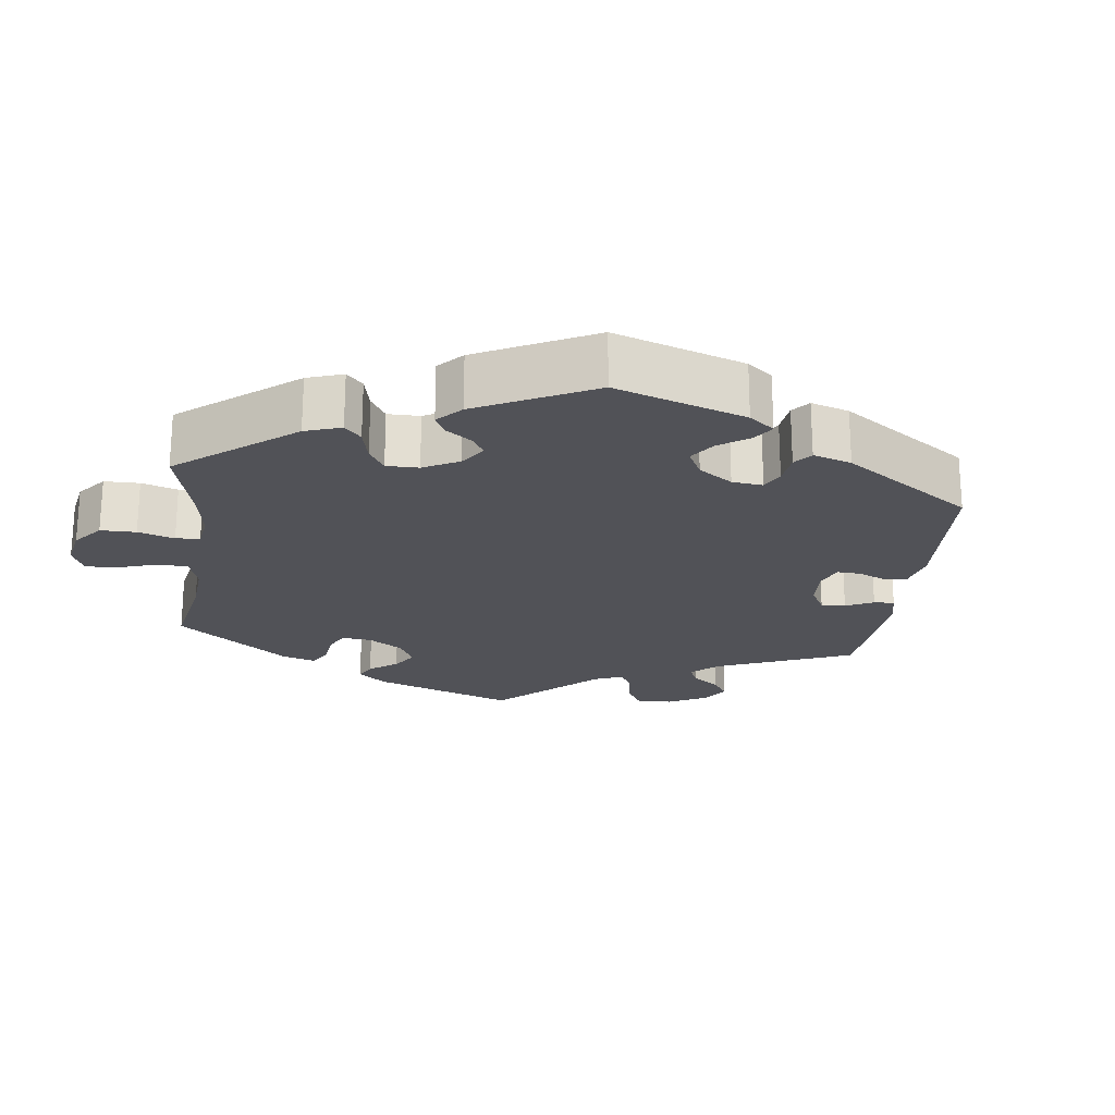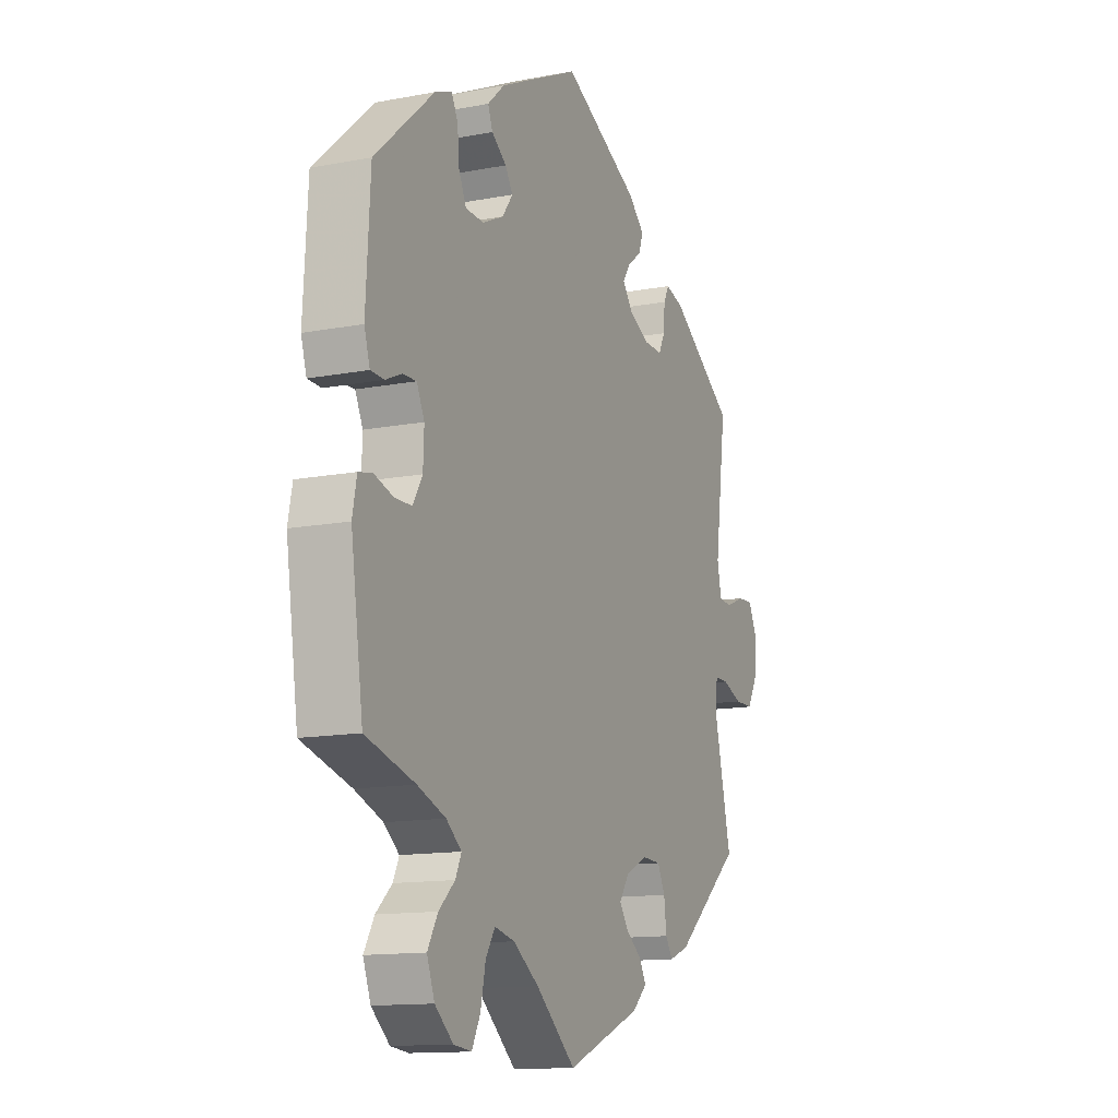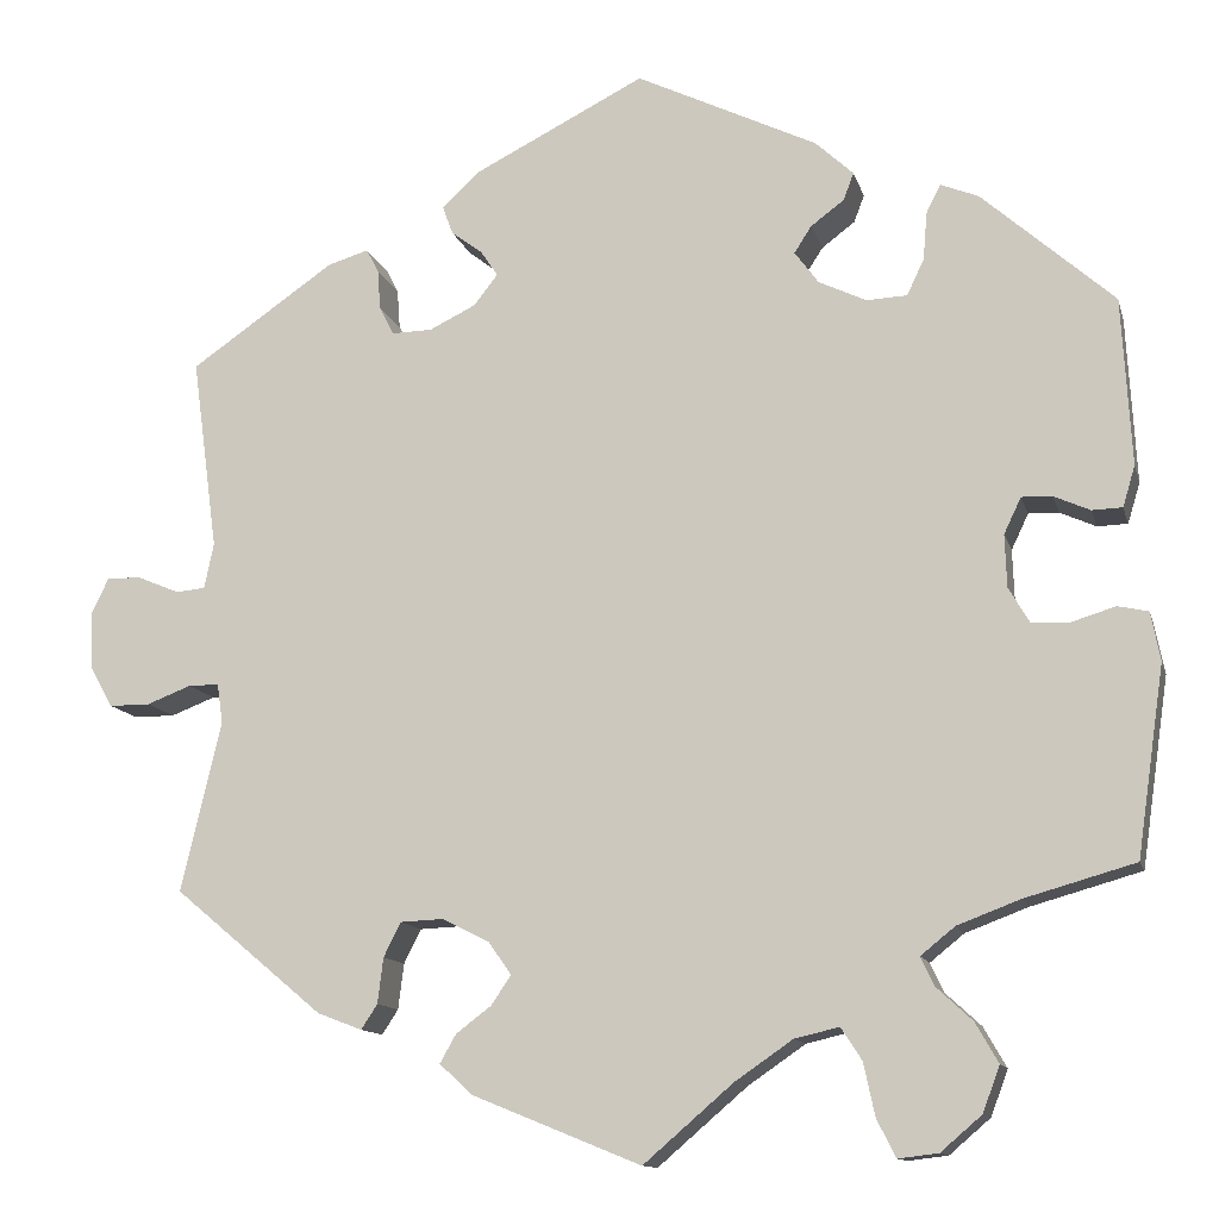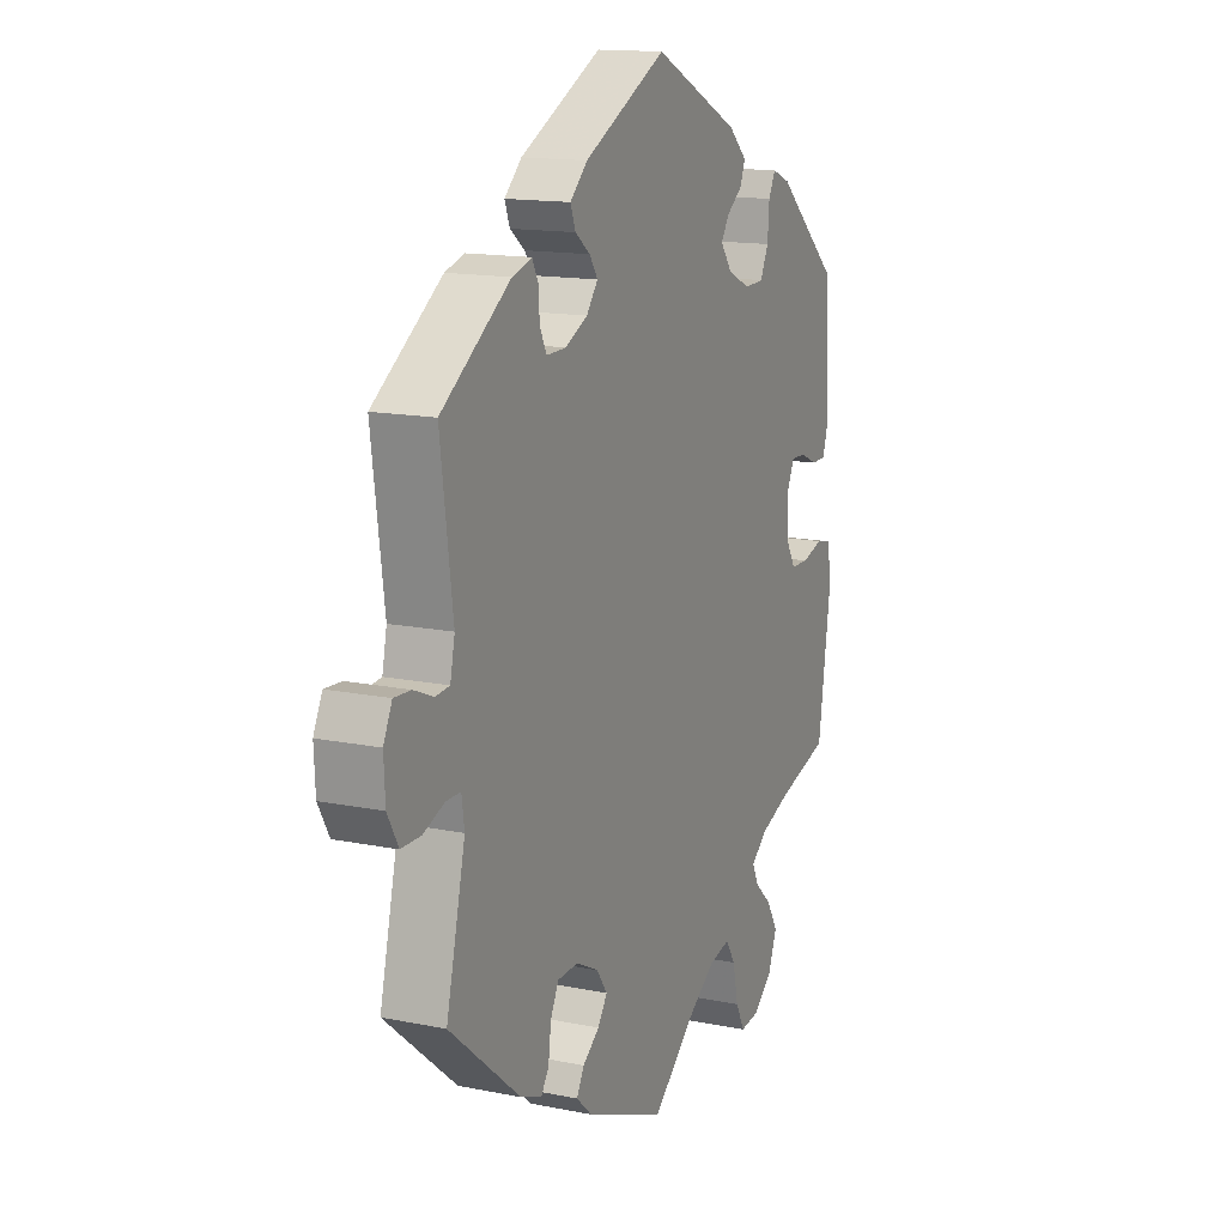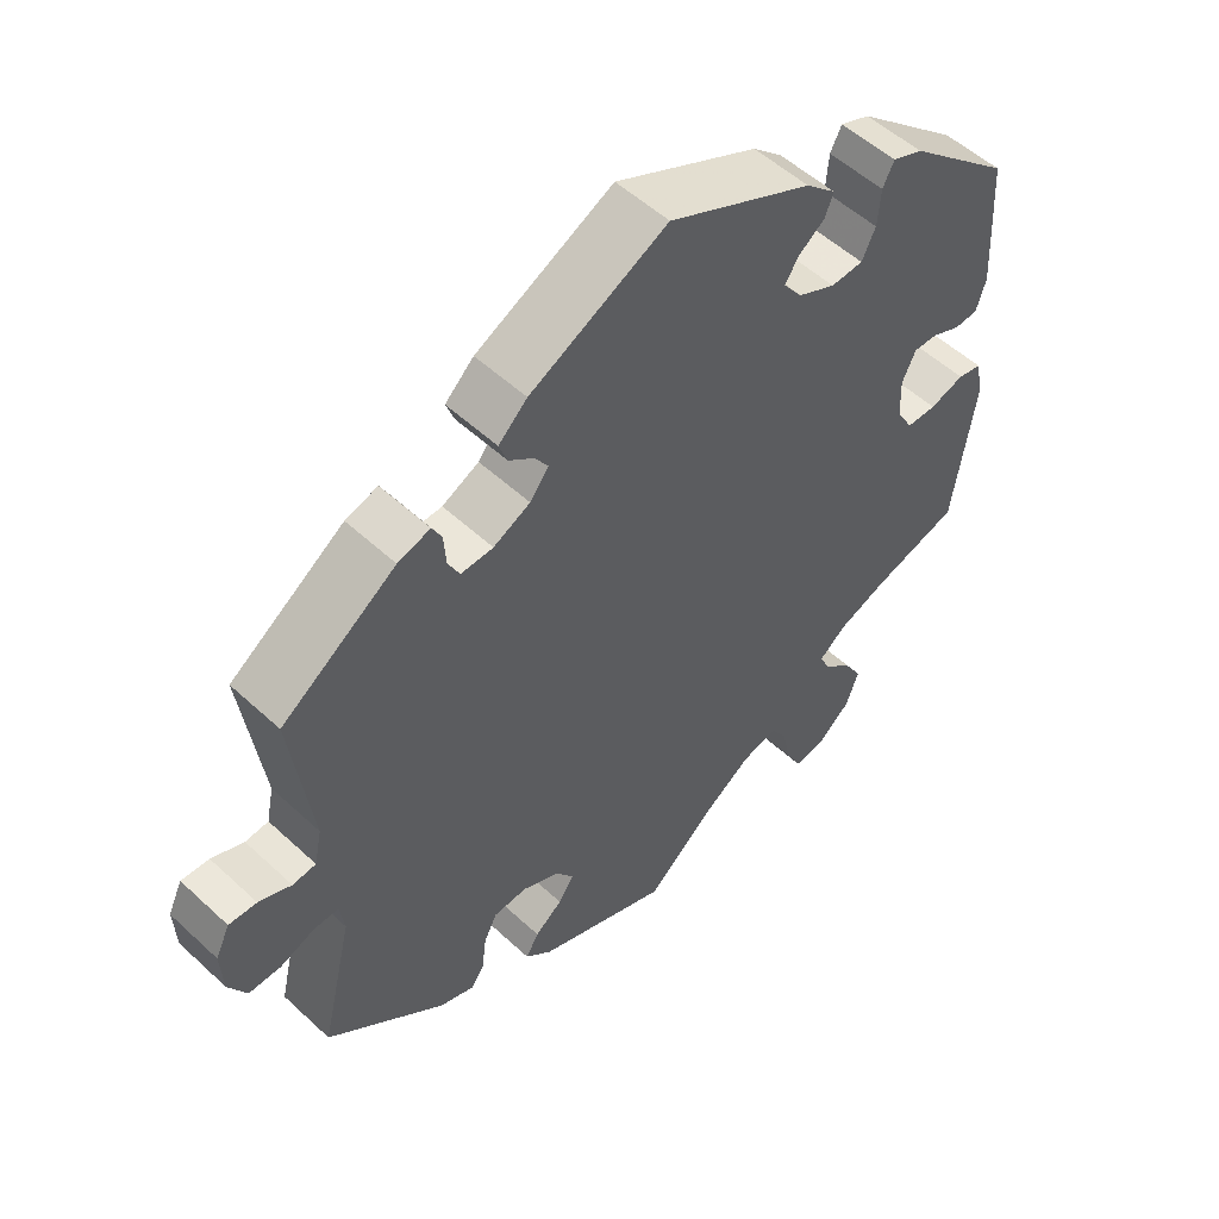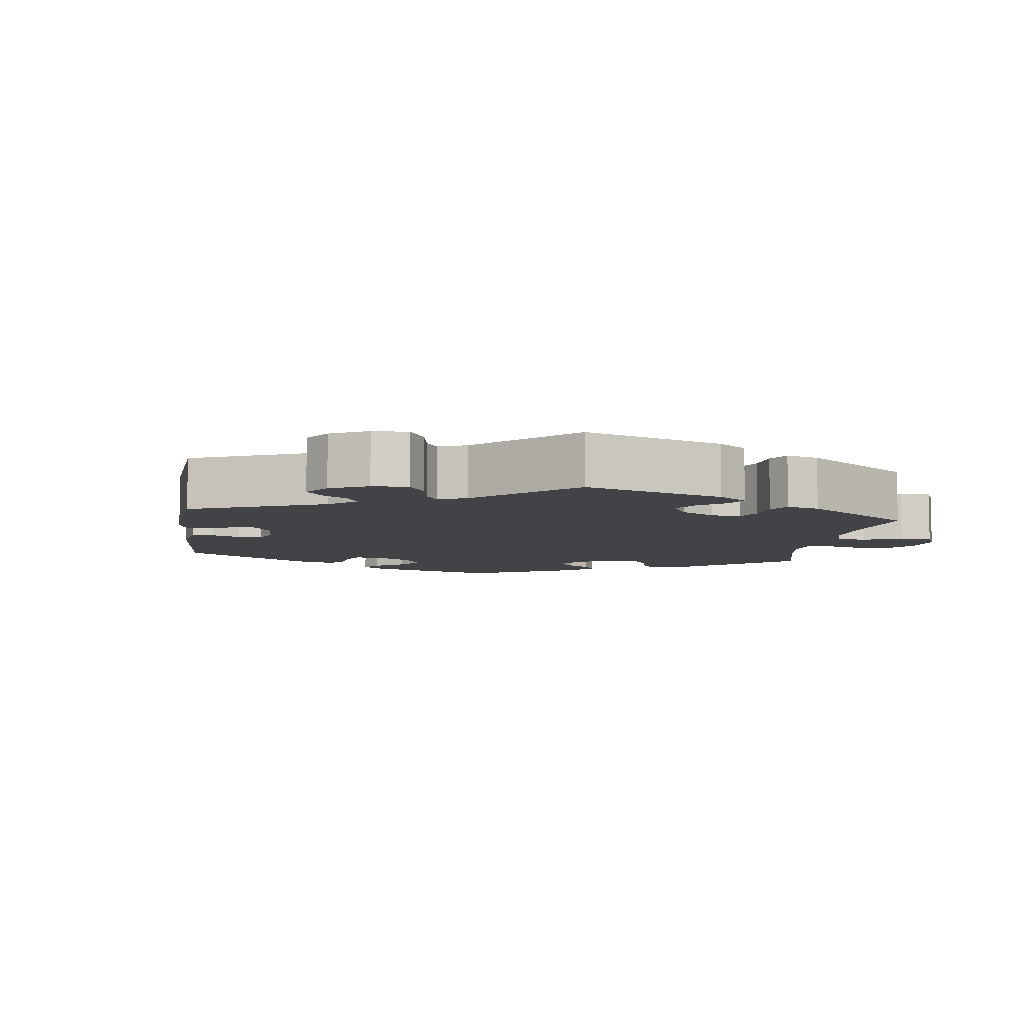
<metadata>
{"format":"obj","ext":"obj","renderer":"f3d","projection":"perspective","resolution":1024,"background":"white","views":[{"elev":-21.6,"azim":-67.4,"up":"+Y"},{"elev":-13.2,"azim":-66.4,"up":"+Z"},{"elev":-12.3,"azim":-166.2,"up":"+Z"},{"elev":14.4,"azim":114.0,"up":"+Z"},{"elev":53.3,"azim":134.7,"up":"+Z"},{"elev":-7.1,"azim":112.4,"up":"+Y"}]}
</metadata>
<code>
v 0.474 0.07 0.087
v 0.484 0.07 0.039
v 0.515 0.07 0.036
v 0.558 0.07 0.054
v 0.595 0.07 0.056
v 0.614 0.07 0.016
v 0.611 0.07 -0.043
v 0.587 0.07 -0.086
v 0.544 0.07 -0.086
v 0.497 0.07 -0.068
v 0.465 0.07 -0.068
v 0.459 0.07 -0.11
v 0.501 0.07 -0.289
v 0.344 0.07 -0.42
v 0.297 0.07 -0.438
v 0.28 0.07 -0.412
v 0.274 0.07 -0.364
v 0.256 0.07 -0.328
v 0.211 0.07 -0.326
v 0.161 0.07 -0.351
v 0.137 0.07 -0.385
v 0.158 0.07 -0.416
v 0.195 0.07 -0.444
v 0.212 0.07 -0.474
v 0.177 0.07 -0.506
v 0 0.07 -0.578
v -0.094 0.07 -0.497
v -0.155 0.07 -0.455
v -0.202 0.07 -0.444
v -0.224 0.07 -0.478
v -0.236 0.07 -0.534
v -0.256 0.07 -0.573
v -0.298 0.07 -0.568
v -0.341 0.07 -0.531
v -0.359 0.07 -0.483
v -0.335 0.07 -0.441
v -0.297 0.07 -0.406
v -0.283 0.07 -0.376
v -0.319 0.07 -0.347
v -0.385 0.07 -0.322
v -0.501 0.07 -0.289
v -0.53 0.07 -0.09
v -0.52 0.07 -0.039
v -0.488 0.07 -0.032
v -0.442 0.07 -0.046
v -0.402 0.07 -0.045
v -0.38 0.07 -0.007
v -0.378 0.07 0.048
v -0.396 0.07 0.086
v -0.428 0.07 0.085
v -0.466 0.07 0.068
v -0.498 0.07 0.069
v -0.511 0.07 0.112
v -0.501 0.07 0.288
v -0.362 0.07 0.411
v -0.322 0.07 0.427
v -0.307 0.07 0.397
v -0.303 0.07 0.347
v -0.285 0.07 0.309
v -0.242 0.07 0.307
v -0.192 0.07 0.331
v -0.167 0.07 0.365
v -0.185 0.07 0.393
v -0.22 0.07 0.419
v -0.231 0.07 0.448
v -0.191 0.07 0.485
v 0 0.07 0.577
v 0.182 0.07 0.485
v 0.22 0.07 0.449
v 0.209 0.07 0.419
v 0.176 0.07 0.394
v 0.158 0.07 0.367
v 0.183 0.07 0.335
v 0.232 0.07 0.311
v 0.275 0.07 0.31
v 0.29 0.07 0.34
v 0.293 0.07 0.382
v 0.306 0.07 0.407
v 0.349 0.07 0.394
v 0.501 0.07 0.289
v 0.474 0 0.087
v 0.484 0 0.039
v 0.515 0 0.036
v 0.558 0 0.054
v 0.595 0 0.056
v 0.614 0 0.016
v 0.611 0 -0.043
v 0.587 0 -0.086
v 0.544 0 -0.086
v 0.497 0 -0.068
v 0.465 0 -0.068
v 0.459 0 -0.11
v 0.501 0 -0.289
v 0.344 0 -0.42
v 0.297 0 -0.438
v 0.28 0 -0.412
v 0.274 0 -0.364
v 0.256 0 -0.328
v 0.211 0 -0.326
v 0.161 0 -0.351
v 0.137 0 -0.385
v 0.158 0 -0.416
v 0.195 0 -0.444
v 0.212 0 -0.474
v 0.177 0 -0.506
v 0 0 -0.578
v -0.094 0 -0.497
v -0.155 0 -0.455
v -0.202 0 -0.444
v -0.224 0 -0.478
v -0.236 0 -0.534
v -0.256 0 -0.573
v -0.298 0 -0.568
v -0.341 0 -0.531
v -0.359 0 -0.483
v -0.335 0 -0.441
v -0.297 0 -0.406
v -0.283 0 -0.376
v -0.319 0 -0.347
v -0.385 0 -0.322
v -0.501 0 -0.289
v -0.53 0 -0.09
v -0.52 0 -0.039
v -0.488 0 -0.032
v -0.442 0 -0.046
v -0.402 0 -0.045
v -0.38 0 -0.007
v -0.378 0 0.048
v -0.396 0 0.086
v -0.428 0 0.085
v -0.466 0 0.068
v -0.498 0 0.069
v -0.511 0 0.112
v -0.501 0 0.288
v -0.362 0 0.411
v -0.322 0 0.427
v -0.307 0 0.397
v -0.303 0 0.347
v -0.285 0 0.309
v -0.242 0 0.307
v -0.192 0 0.331
v -0.167 0 0.365
v -0.185 0 0.393
v -0.22 0 0.419
v -0.231 0 0.448
v -0.191 0 0.485
v 0 0 0.577
v 0.182 0 0.485
v 0.22 0 0.449
v 0.209 0 0.419
v 0.176 0 0.394
v 0.158 0 0.367
v 0.183 0 0.335
v 0.232 0 0.311
v 0.275 0 0.31
v 0.29 0 0.34
v 0.293 0 0.382
v 0.306 0 0.407
v 0.349 0 0.394
v 0.501 0 0.289
f 79 80 1
f 76 77 78 79
f 75 76 79 1
f 74 75 1 2
f 73 74 2
f 68 69 70 71
f 68 71 72
f 67 68 72
f 66 67 72
f 63 64 65 66
f 62 63 66 72
f 61 62 72 73
f 55 56 57 58
f 55 58 59
f 54 55 59
f 53 54 59 60
f 50 51 52 53
f 49 50 53 60
f 42 43 44 45
f 40 41 42 45
f 39 40 45 46
f 38 39 46 47
f 34 35 36 37
f 34 37 38
f 33 34 38
f 30 31 32 33
f 29 30 33 38
f 28 29 38 47
f 24 25 26 27
f 22 23 24 27
f 21 22 27 28
f 20 21 28 47
f 14 15 16 17
f 12 13 14 17
f 11 12 17 18
f 7 8 9 10
f 7 10 11
f 6 7 11
f 3 4 5 6
f 2 3 6 11
f 48 49 60 61
f 19 20 47 48
f 19 48 61 73
f 18 19 73
f 2 11 18 73
f 81 160 159
f 159 158 157 156
f 81 159 156 155
f 82 81 155 154
f 82 154 153
f 151 150 149 148
f 152 151 148
f 152 148 147
f 152 147 146
f 146 145 144 143
f 152 146 143 142
f 153 152 142 141
f 138 137 136 135
f 139 138 135
f 139 135 134
f 140 139 134 133
f 133 132 131 130
f 140 133 130 129
f 125 124 123 122
f 125 122 121 120
f 126 125 120 119
f 127 126 119 118
f 117 116 115 114
f 118 117 114
f 118 114 113
f 113 112 111 110
f 118 113 110 109
f 127 118 109 108
f 107 106 105 104
f 107 104 103 102
f 108 107 102 101
f 127 108 101 100
f 97 96 95 94
f 97 94 93 92
f 98 97 92 91
f 90 89 88 87
f 91 90 87
f 91 87 86
f 86 85 84 83
f 91 86 83 82
f 141 140 129 128
f 128 127 100 99
f 153 141 128 99
f 153 99 98
f 153 98 91 82
f 1 81 82 2
f 2 82 83 3
f 3 83 84 4
f 4 84 85 5
f 5 85 86 6
f 6 86 87 7
f 7 87 88 8
f 8 88 89 9
f 9 89 90 10
f 10 90 91 11
f 11 91 92 12
f 12 92 93 13
f 13 93 94 14
f 14 94 95 15
f 15 95 96 16
f 16 96 97 17
f 17 97 98 18
f 18 98 99 19
f 19 99 100 20
f 20 100 101 21
f 21 101 102 22
f 22 102 103 23
f 23 103 104 24
f 24 104 105 25
f 25 105 106 26
f 26 106 107 27
f 27 107 108 28
f 28 108 109 29
f 29 109 110 30
f 30 110 111 31
f 31 111 112 32
f 32 112 113 33
f 33 113 114 34
f 34 114 115 35
f 35 115 116 36
f 36 116 117 37
f 37 117 118 38
f 38 118 119 39
f 39 119 120 40
f 40 120 121 41
f 41 121 122 42
f 42 122 123 43
f 43 123 124 44
f 44 124 125 45
f 45 125 126 46
f 46 126 127 47
f 47 127 128 48
f 48 128 129 49
f 49 129 130 50
f 50 130 131 51
f 51 131 132 52
f 52 132 133 53
f 53 133 134 54
f 54 134 135 55
f 55 135 136 56
f 56 136 137 57
f 57 137 138 58
f 58 138 139 59
f 59 139 140 60
f 60 140 141 61
f 61 141 142 62
f 62 142 143 63
f 63 143 144 64
f 64 144 145 65
f 65 145 146 66
f 66 146 147 67
f 67 147 148 68
f 68 148 149 69
f 69 149 150 70
f 70 150 151 71
f 71 151 152 72
f 72 152 153 73
f 73 153 154 74
f 74 154 155 75
f 75 155 156 76
f 76 156 157 77
f 77 157 158 78
f 78 158 159 79
f 79 159 160 80
f 80 160 81 1

</code>
